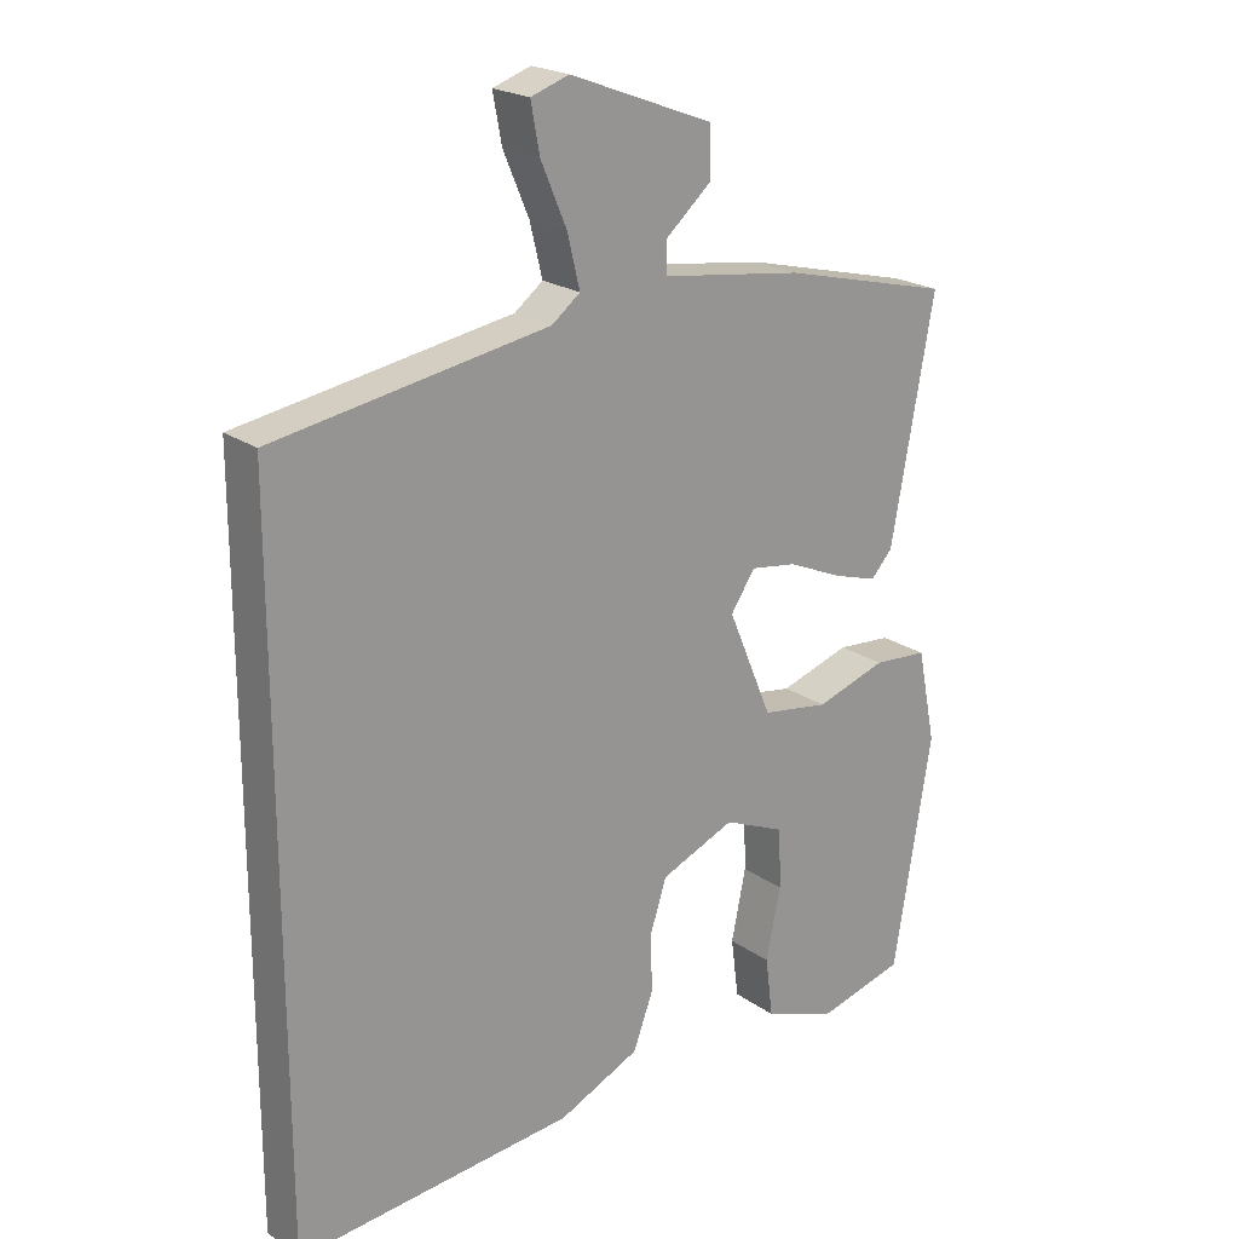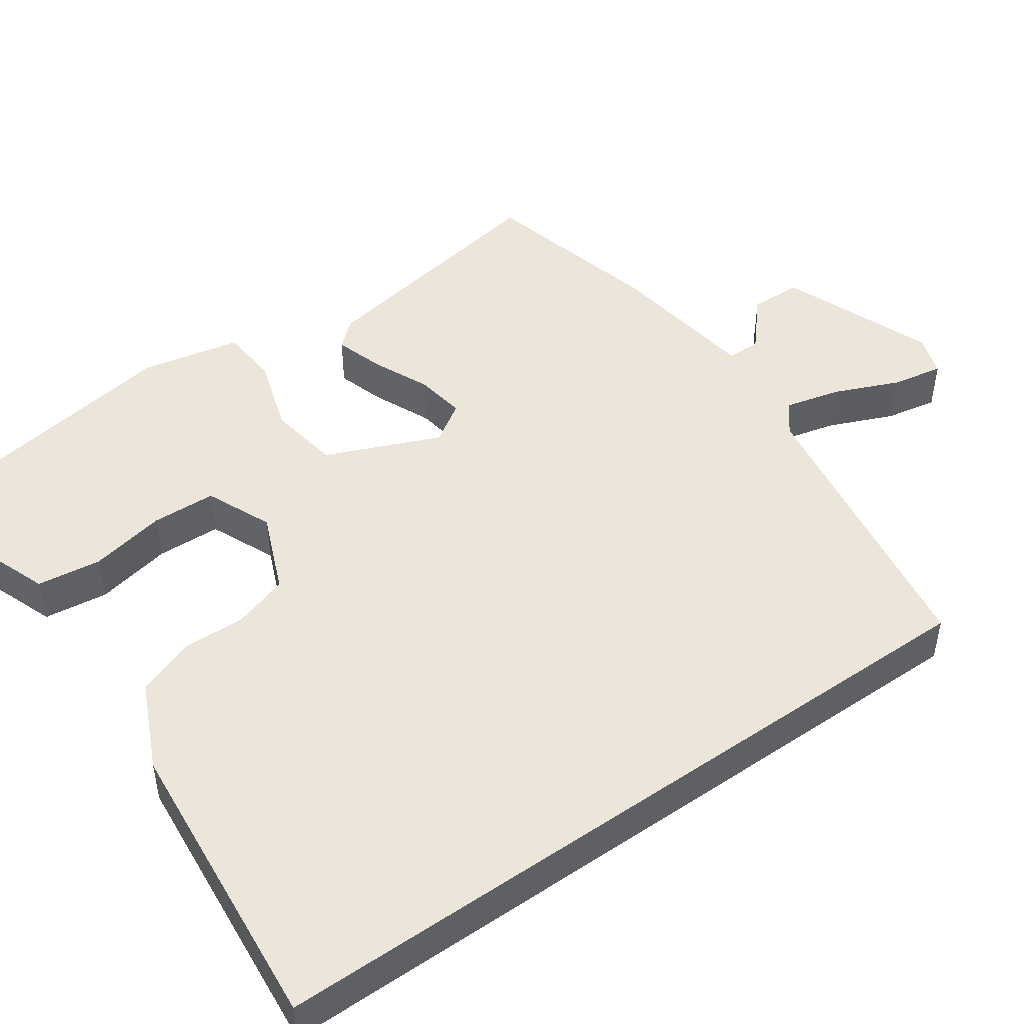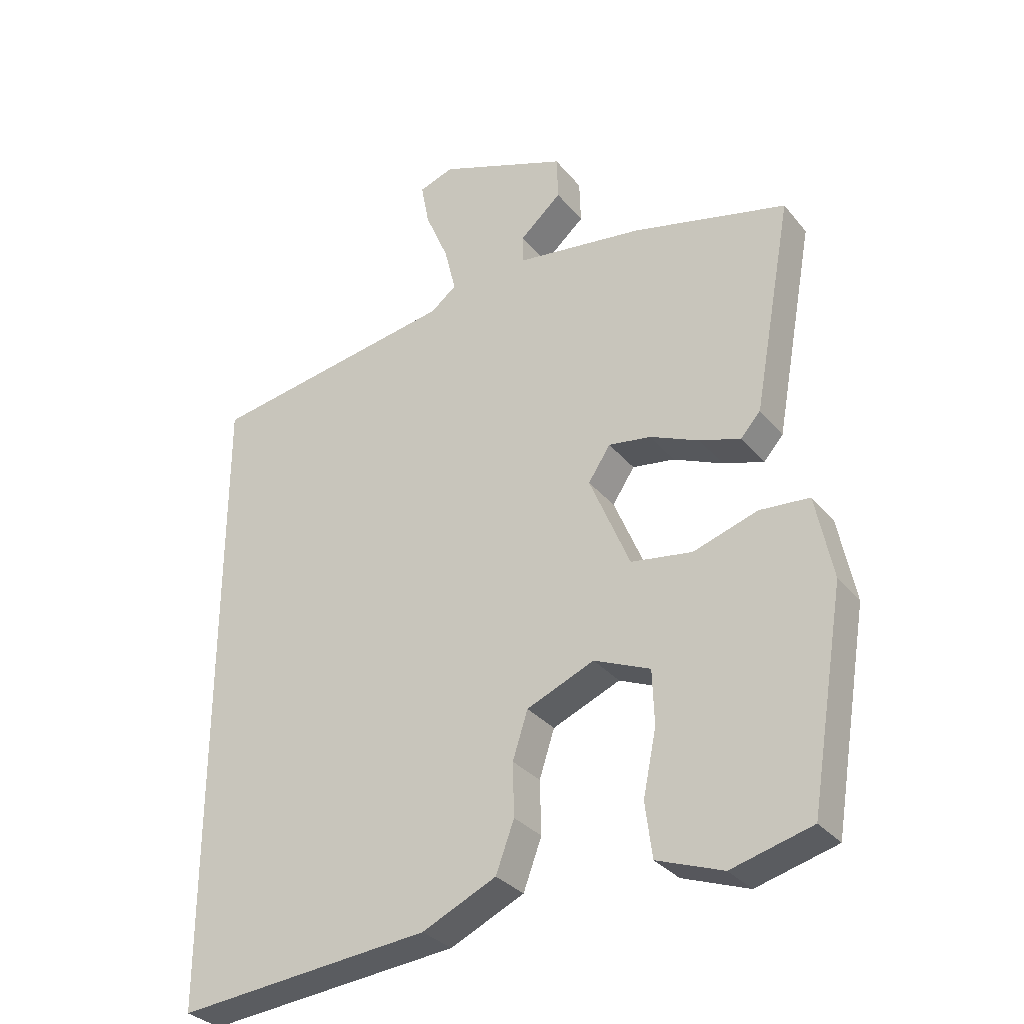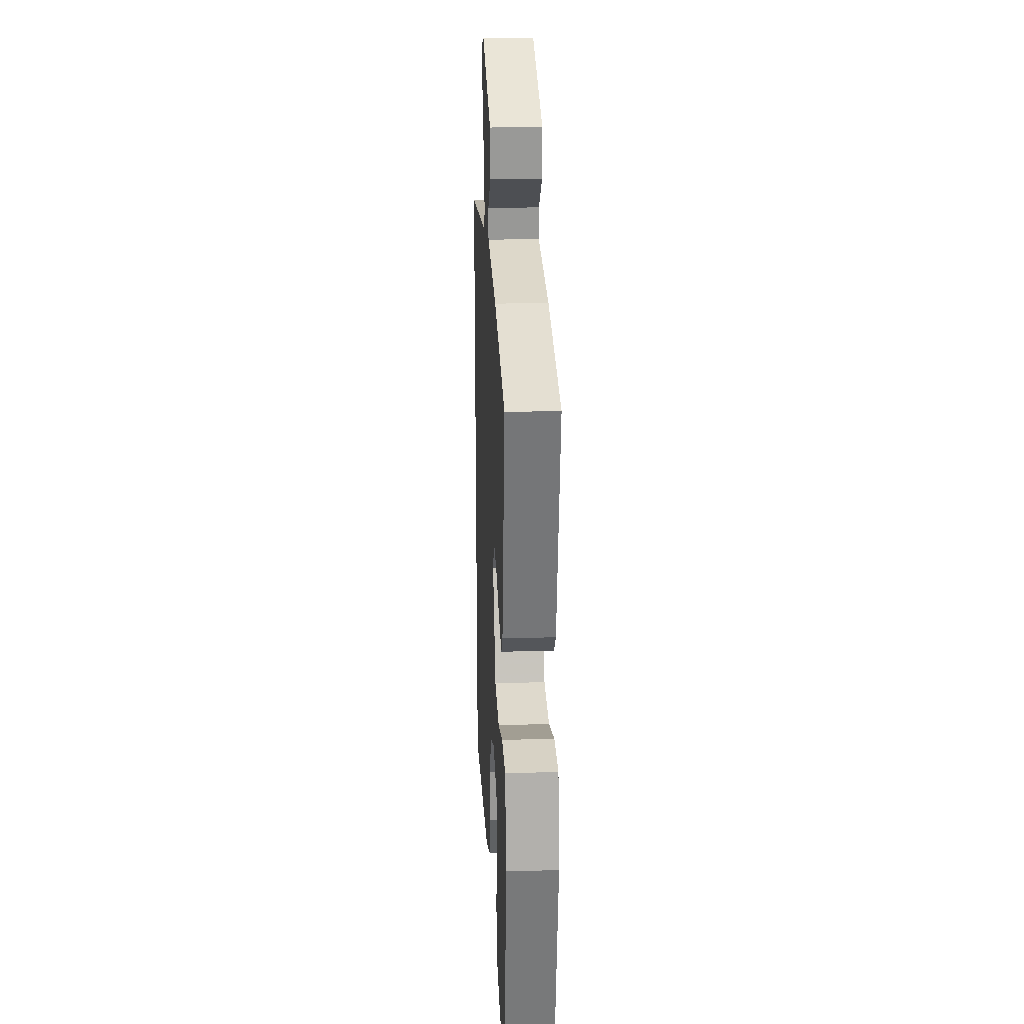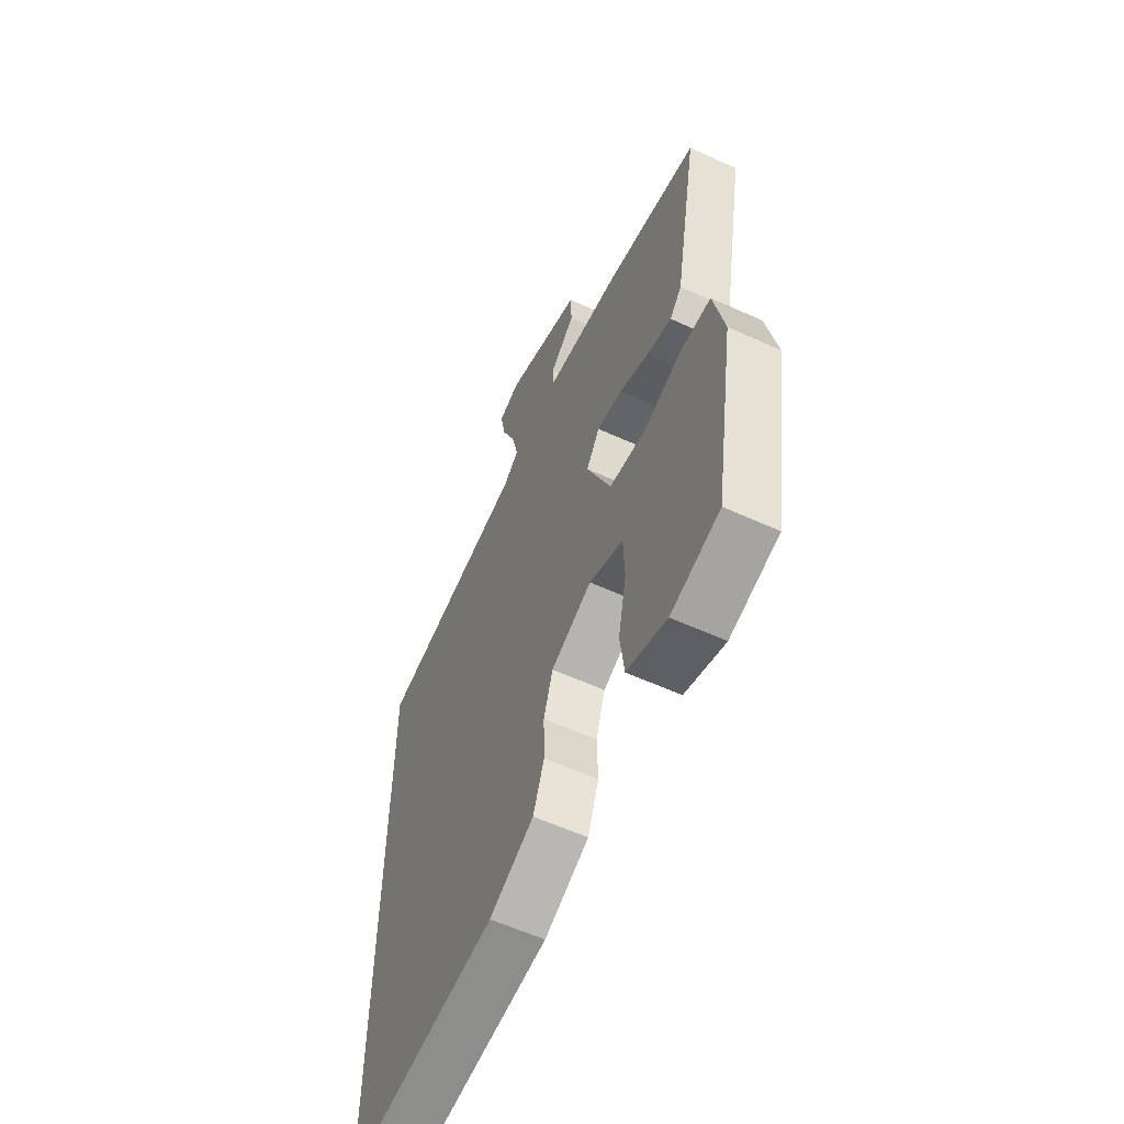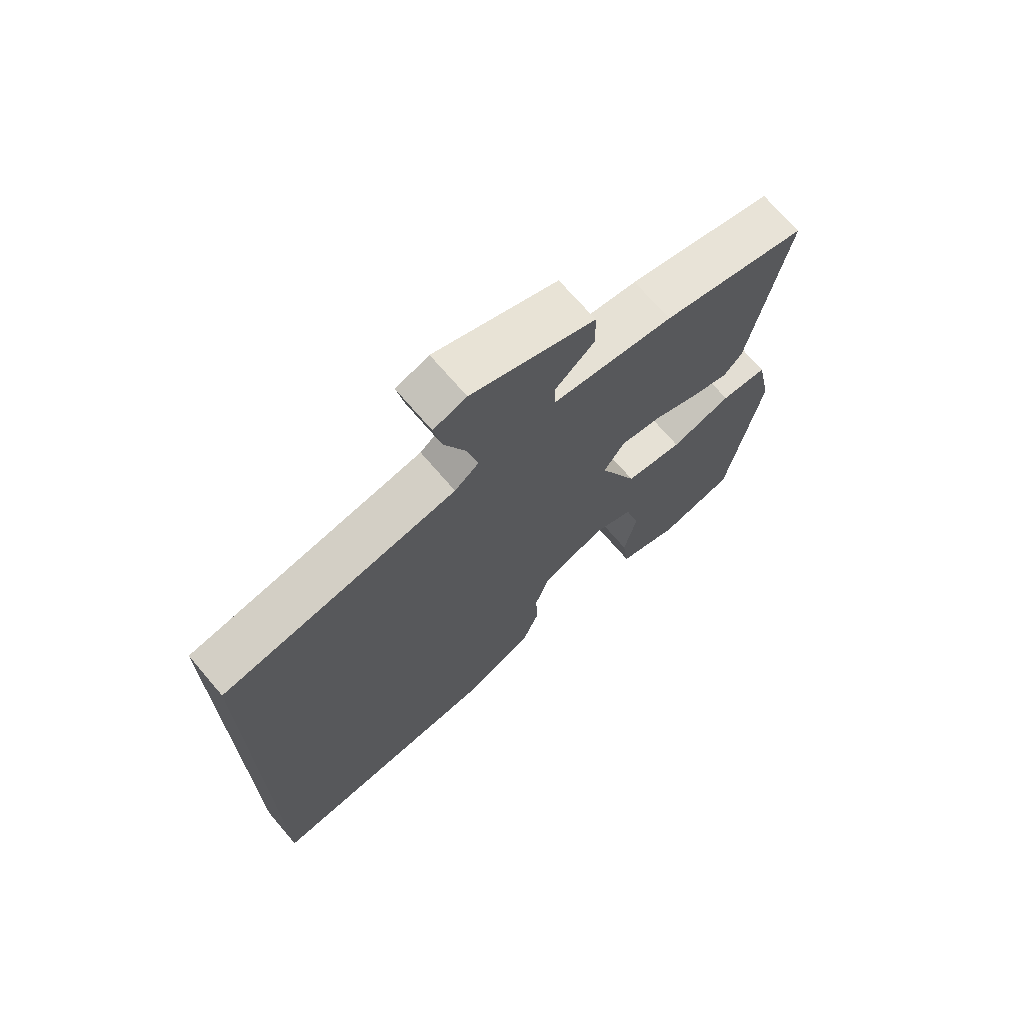
<metadata>
{"format":"obj","ext":"obj","renderer":"f3d","projection":"perspective","resolution":1024,"background":"white","views":[{"elev":21.4,"azim":-39.1,"up":"+Z"},{"elev":47.5,"azim":-125.2,"up":"+Y"},{"elev":-31.8,"azim":32.4,"up":"+Z"},{"elev":23.1,"azim":87.0,"up":"+Z"},{"elev":-59.3,"azim":64.9,"up":"+Z"},{"elev":70.9,"azim":-40.6,"up":"+Z"}]}
</metadata>
<code>
v 0.514 0.07 0.466
v 0.452 0.07 0.127
v 0.421 0.07 0.092
v 0.356 0.07 0.112
v 0.278 0.07 0.146
v 0.211 0.07 0.156
v 0.176 0.07 0.103
v 0.24 0.07 -0.049
v 0.337 0.07 -0.064
v 0.439 0.07 -0.031
v 0.518 0.07 -0.037
v 0.545 0.07 -0.17
v 0.49 0.07 -0.502
v 0.363 0.07 -0.536
v 0.259 0.07 -0.498
v 0.248 0.07 -0.412
v 0.269 0.07 -0.31
v 0.266 0.07 -0.224
v 0.177 0.07 -0.186
v 0.07 0.07 -0.231
v 0.046 0.07 -0.305
v 0.048 0.07 -0.389
v 0.019 0.07 -0.467
v -0.098 0.07 -0.521
v -0.5 0.07 -0.559
v -0.5 0.07 0.458
v -0.105 0.07 0.524
v -0.064 0.07 0.556
v -0.082 0.07 0.63
v -0.119 0.07 0.717
v -0.132 0.07 0.786
v -0.077 0.07 0.805
v 0.129 0.07 0.727
v 0.131 0.07 0.657
v 0.065 0.07 0.599
v 0.066 0.07 0.554
v 0.269 0.07 0.526
v 0.514 0 0.466
v 0.452 0 0.127
v 0.421 0 0.092
v 0.356 0 0.112
v 0.278 0 0.146
v 0.211 0 0.156
v 0.176 0 0.103
v 0.24 0 -0.049
v 0.337 0 -0.064
v 0.439 0 -0.031
v 0.518 0 -0.037
v 0.545 0 -0.17
v 0.49 0 -0.502
v 0.363 0 -0.536
v 0.259 0 -0.498
v 0.248 0 -0.412
v 0.269 0 -0.31
v 0.266 0 -0.224
v 0.177 0 -0.186
v 0.07 0 -0.231
v 0.046 0 -0.305
v 0.048 0 -0.389
v 0.019 0 -0.467
v -0.098 0 -0.521
v -0.5 0 -0.559
v -0.5 0 0.458
v -0.105 0 0.524
v -0.064 0 0.556
v -0.082 0 0.63
v -0.119 0 0.717
v -0.132 0 0.786
v -0.077 0 0.805
v 0.129 0 0.727
v 0.131 0 0.657
v 0.065 0 0.599
v 0.066 0 0.554
v 0.269 0 0.526
f 36 37 1 2
f 32 33 34 35
f 32 35 36
f 29 30 31 32
f 28 29 32 36
f 27 28 36 2
f 21 22 23 24
f 20 21 24 25
f 14 15 16 17
f 14 17 18
f 13 14 18
f 12 13 18
f 9 10 11 12
f 8 9 12 18
f 7 8 18 19
f 2 3 4 5
f 2 5 6
f 27 2 6
f 20 25 26 27
f 7 19 20 27
f 6 7 27
f 39 38 74 73
f 72 71 70 69
f 73 72 69
f 69 68 67 66
f 73 69 66 65
f 39 73 65 64
f 61 60 59 58
f 62 61 58 57
f 54 53 52 51
f 55 54 51
f 55 51 50
f 55 50 49
f 49 48 47 46
f 55 49 46 45
f 56 55 45 44
f 42 41 40 39
f 43 42 39
f 43 39 64
f 64 63 62 57
f 64 57 56 44
f 64 44 43
f 1 38 39 2
f 2 39 40 3
f 3 40 41 4
f 4 41 42 5
f 5 42 43 6
f 6 43 44 7
f 7 44 45 8
f 8 45 46 9
f 9 46 47 10
f 10 47 48 11
f 11 48 49 12
f 12 49 50 13
f 13 50 51 14
f 14 51 52 15
f 15 52 53 16
f 16 53 54 17
f 17 54 55 18
f 18 55 56 19
f 19 56 57 20
f 20 57 58 21
f 21 58 59 22
f 22 59 60 23
f 23 60 61 24
f 24 61 62 25
f 25 62 63 26
f 26 63 64 27
f 27 64 65 28
f 28 65 66 29
f 29 66 67 30
f 30 67 68 31
f 31 68 69 32
f 32 69 70 33
f 33 70 71 34
f 34 71 72 35
f 35 72 73 36
f 36 73 74 37
f 37 74 38 1

</code>
